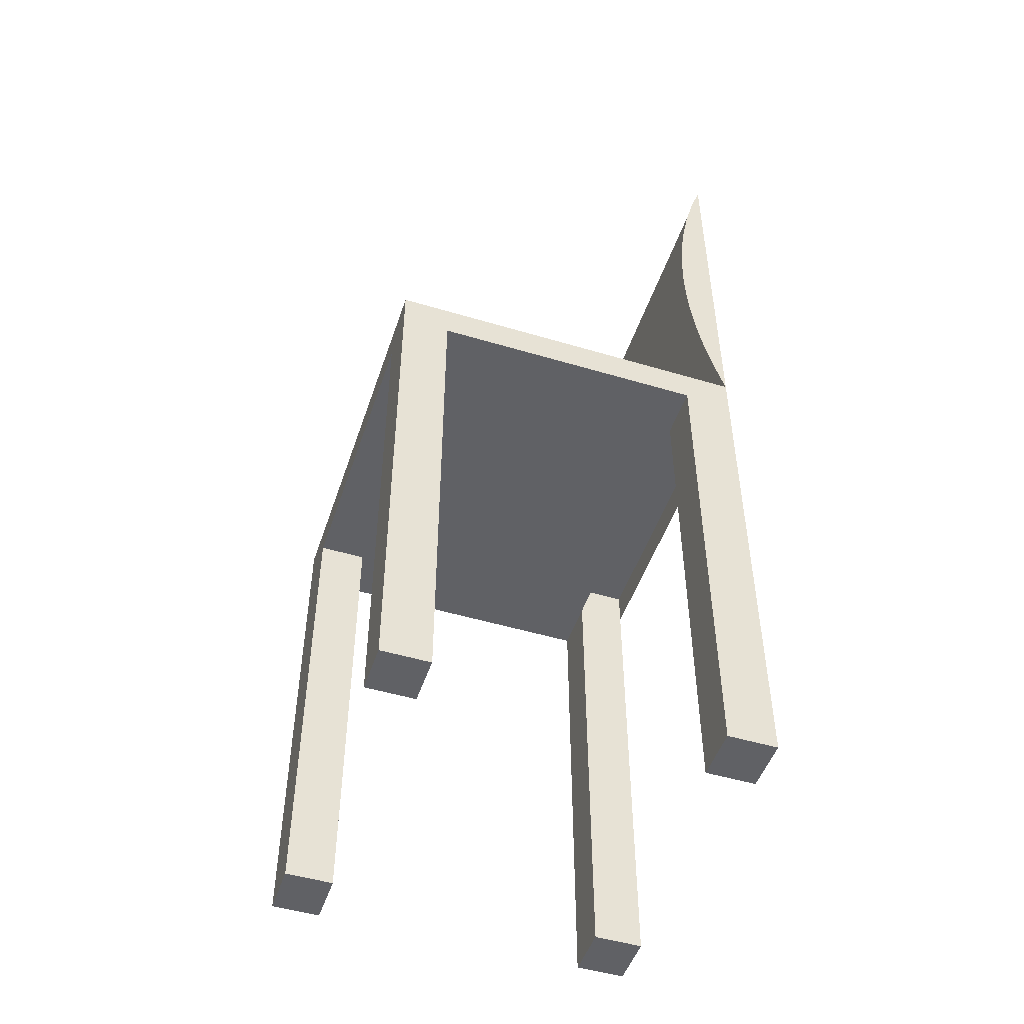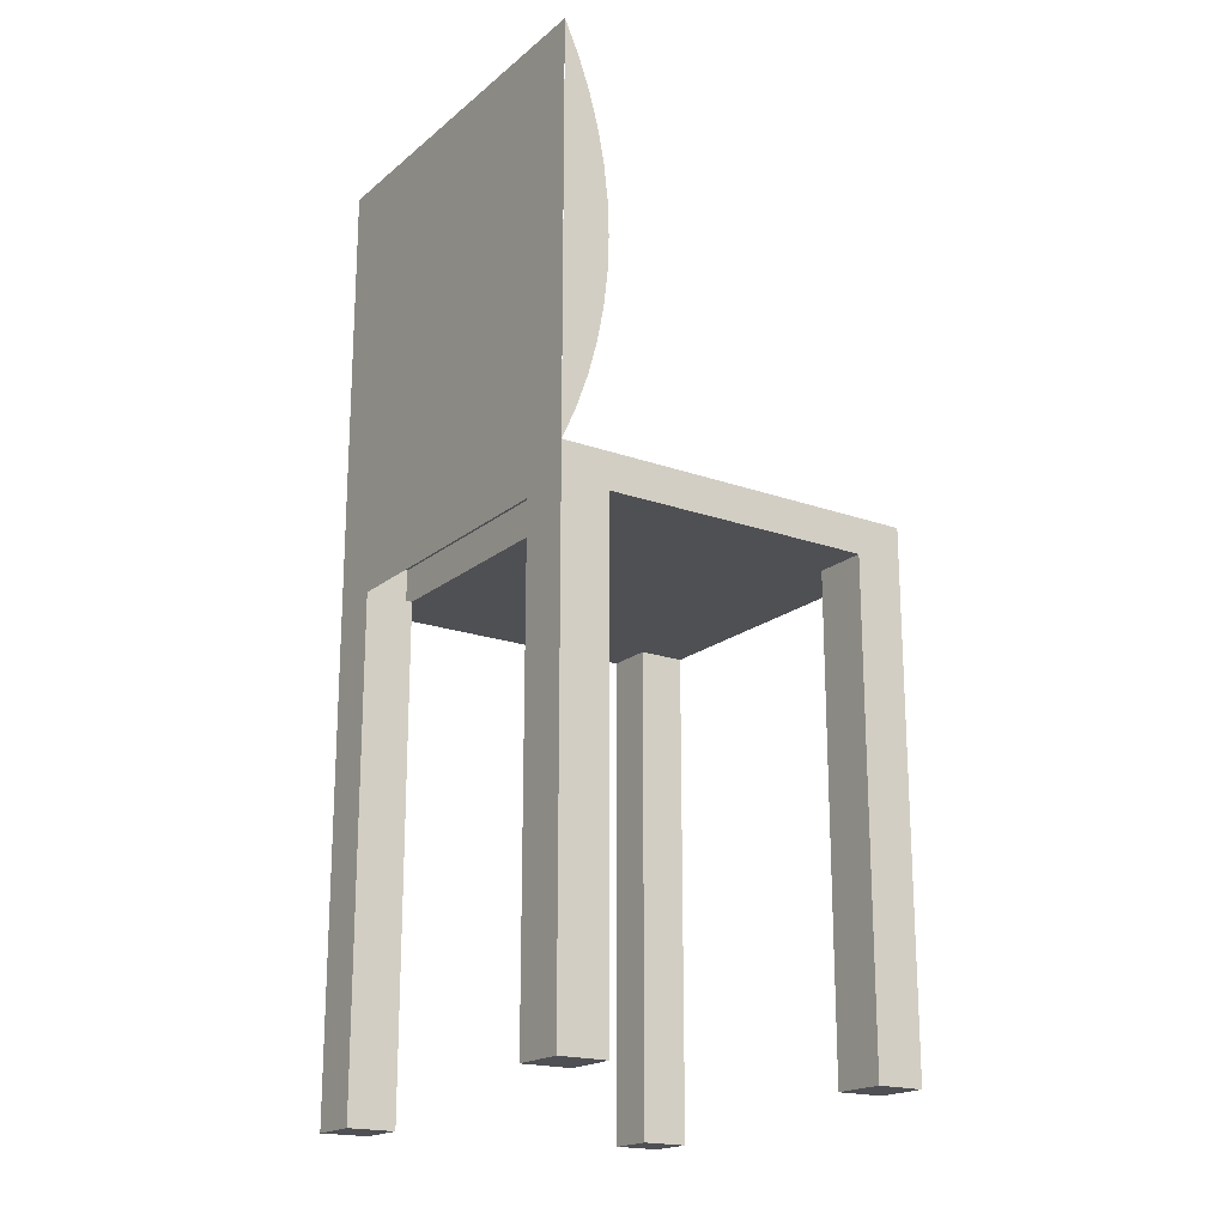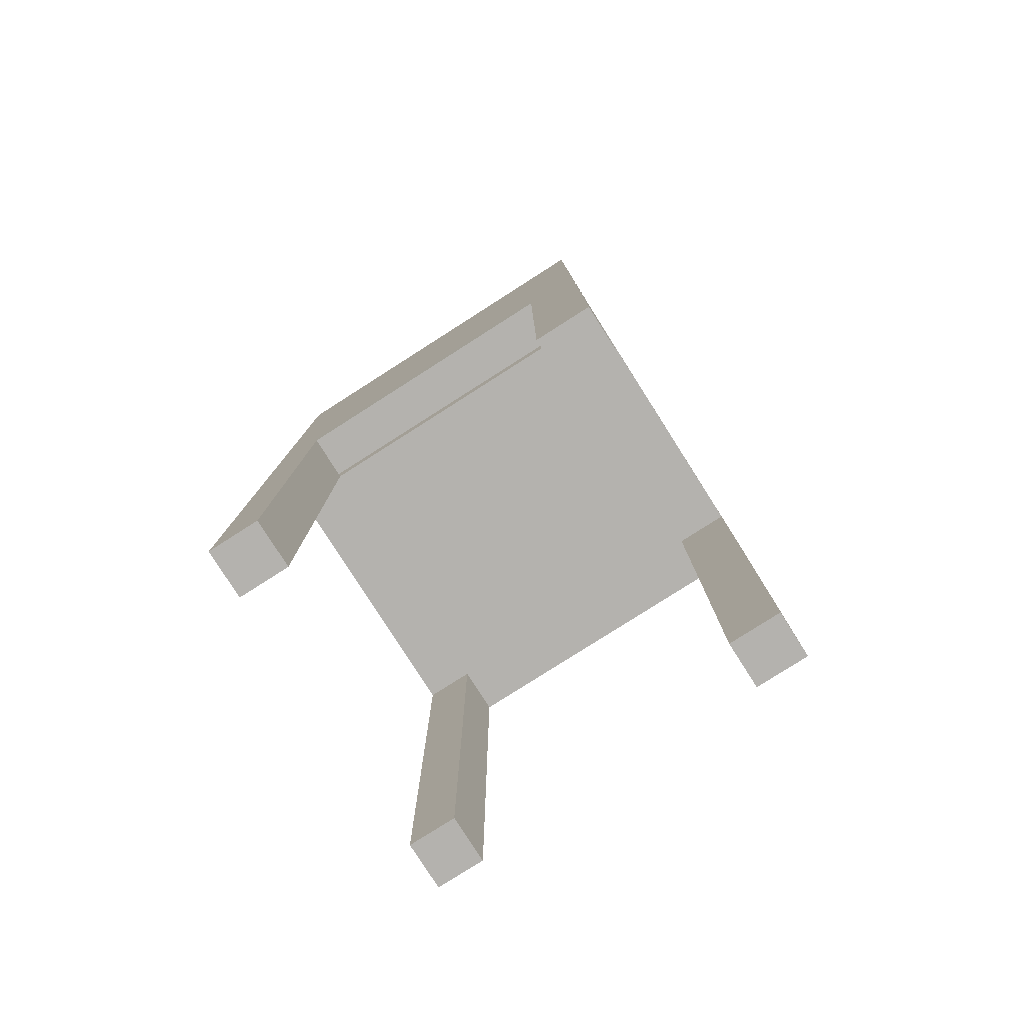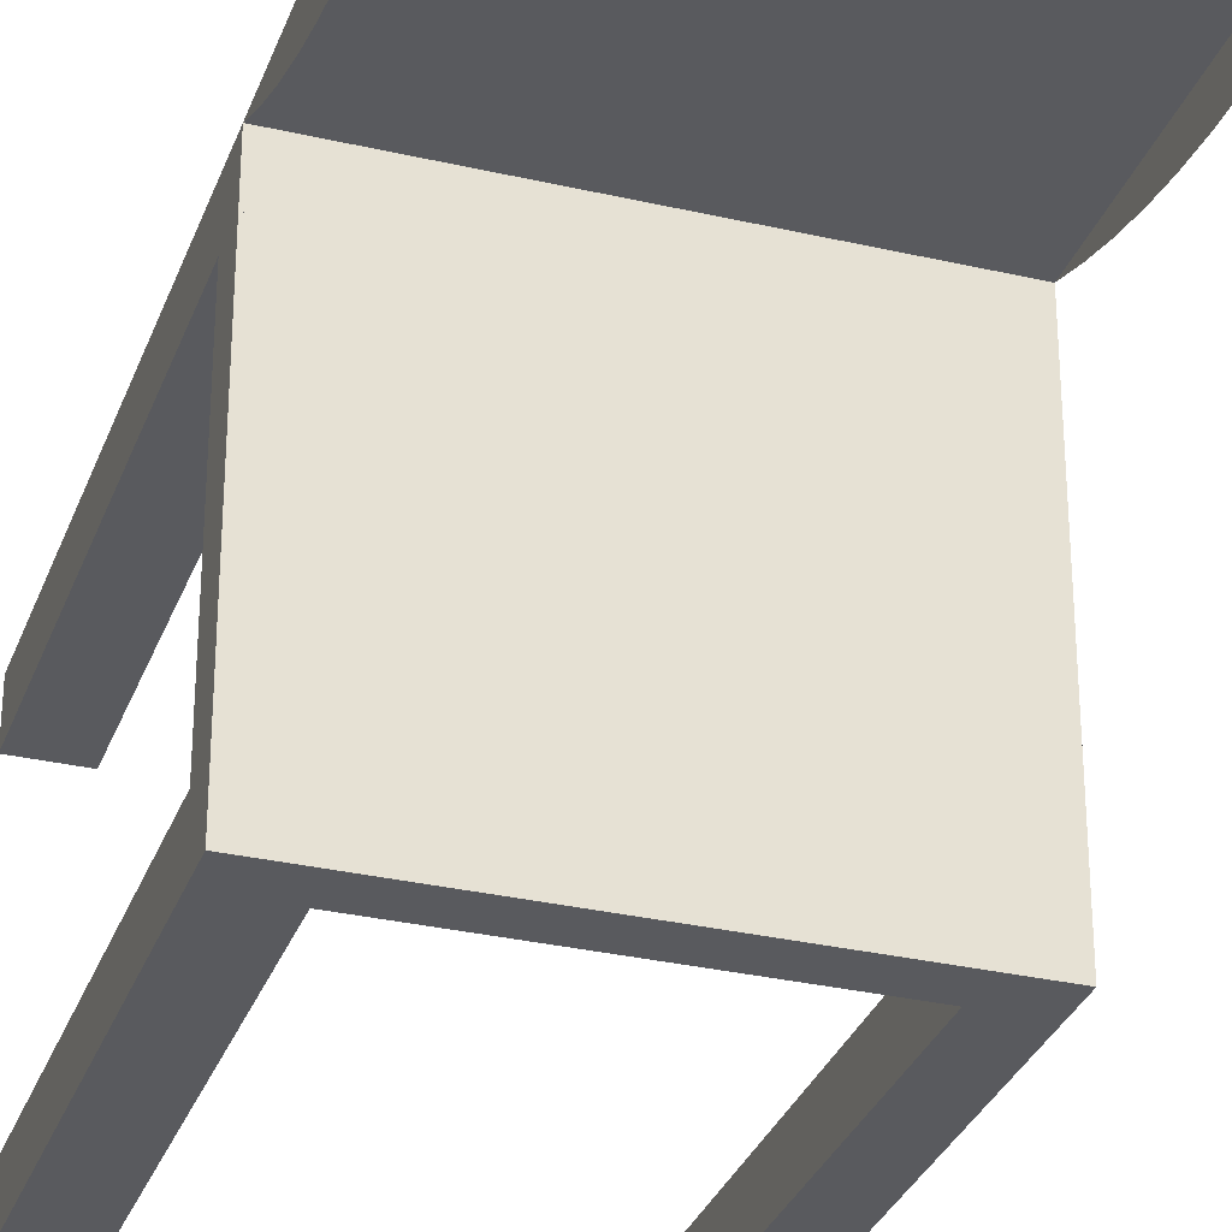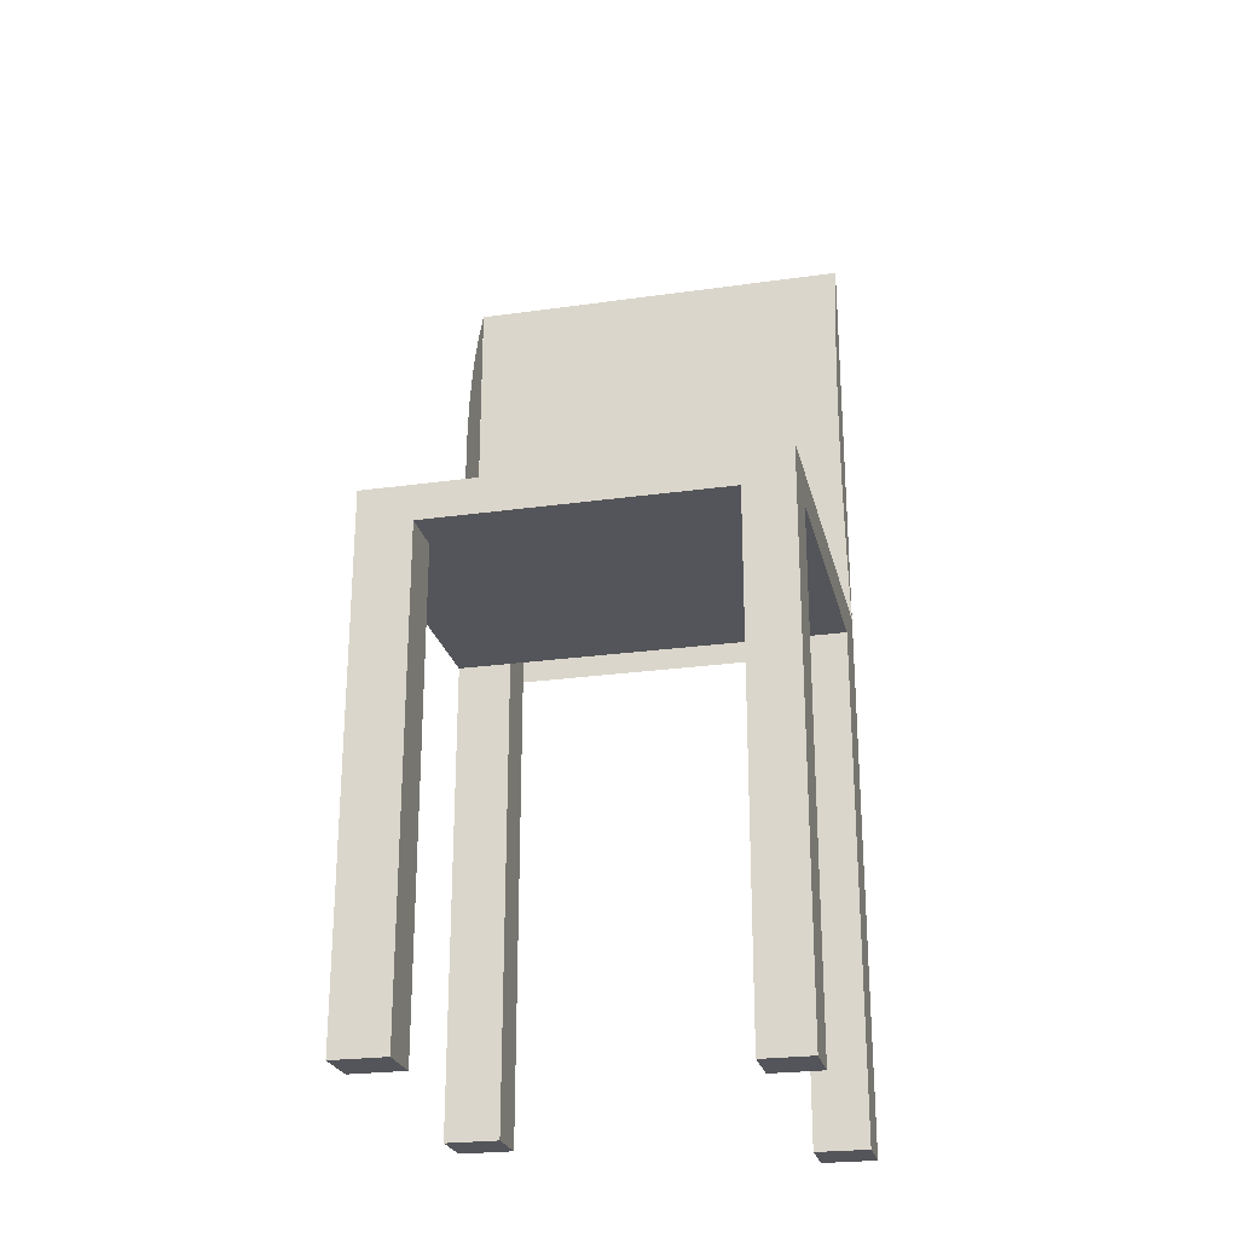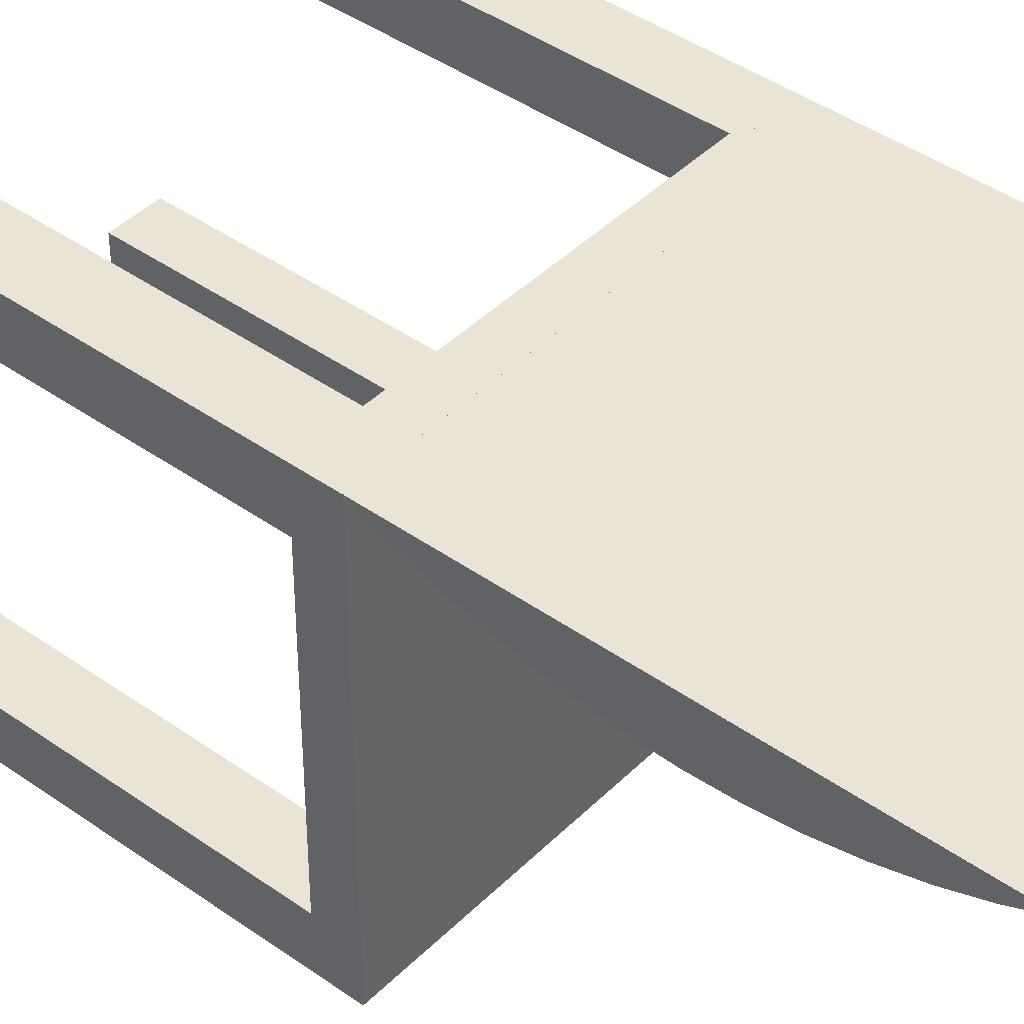
<metadata>
{"format":"obj","ext":"obj","renderer":"f3d","projection":"perspective","resolution":1024,"background":"white","views":[{"elev":-49.5,"azim":-108.3,"up":"+Y"},{"elev":-19.1,"azim":56.0,"up":"+Y"},{"elev":-79.8,"azim":32.5,"up":"+Y"},{"elev":-31.2,"azim":161.7,"up":"+Z"},{"elev":-24.9,"azim":-167.1,"up":"+Y"},{"elev":42.4,"azim":130.4,"up":"+Z"}]}
</metadata>
<code>
v 0.1353 0.006471 -0.232
v 0.1845 -0.4307 -0.232
v 0.1353 -0.4307 -0.232
v 0.1845 0.03926 -0.232
v 0.1353 -0.4307 -0.1883
v 0.1353 0.03926 -0.232
v 0.1845 0.03926 -0.1883
v 0.1845 -0.4307 -0.1883
v 0.1353 0.006471 -0.1883
v -0.1762 0.03926 -0.232
v 0.1845 0.006471 -0.1883
v -0.1291 0.006471 0.06206
v -0.1324 0.006471 -0.232
v 0.1353 0.03926 -0.1883
v 0.1353 0.006471 0.06206
v -0.1762 0.006471 -0.232
v 0.1353 0.03926 0.06206
v 0.1845 0.03926 0.06206
v 0.1845 0.006471 0.06206
v -0.14 0.03926 0.06206
v -0.1324 0.006471 0.06206
v -0.1762 0.006471 -0.1883
v -0.1762 -0.4471 -0.232
v 0.1353 -0.4307 0.06206
v -0.1324 0.006471 0.1068
v -0.1762 0.006471 0.06206
v -0.1324 0.006471 -0.1883
v -0.1762 -0.4471 -0.1883
v -0.1324 -0.4471 -0.232
v -0.1762 0.03926 -0.1883
v -0.14 0.03926 0.1068
v -0.1324 0.03926 0.1068
v 0.1353 0.03926 0.1068
v 0.1845 0.03926 0.1068
v 0.1845 -0.4307 0.06206
v -0.14 0.006471 0.06206
v -0.1291 0.006471 0.1068
v -0.14 0.006471 0.1068
v -0.1762 -0.4526 0.06206
v -0.1324 -0.4471 -0.1883
v -0.1762 0.03926 0.1068
v 0.1845 -0.4307 0.1069
v 0.1353 -0.4307 0.1069
v -0.1291 -0.4526 0.1068
v -0.1762 0.006471 0.1068
v -0.1291 -0.4526 0.06206
v -0.1324 0.03926 -0.1883
v -0.1762 0.4163 0.1068
v 0.1353 0.03926 0.1069
v -0.1762 -0.4526 0.1068
v 0.1353 0.006471 0.1069
v -0.1762 0.06973 0.09687
v 0.1845 0.03926 0.1069
v -0.1762 0.3859 0.09687
v 0.1845 0.4163 0.1069
v 0.1845 0.4163 0.1068
v -0.1762 0.1007 0.08872
v 0.1845 0.06899 0.09357
v -0.1762 0.3549 0.08872
v 0.1845 0.3866 0.09357
v -0.1762 0.1321 0.08235
v 0.1845 0.09964 0.08268
v -0.1762 0.3235 0.08235
v 0.1845 0.356 0.08268
v -0.1762 0.1638 0.07779
v 0.1845 0.131 0.07413
v -0.1762 0.2918 0.07779
v 0.1845 0.3246 0.07413
v -0.1762 0.1958 0.07504
v 0.1845 0.163 0.06799
v -0.1762 0.2598 0.07504
v 0.1845 0.2926 0.06799
v -0.1762 0.2278 0.07413
v 0.1845 0.1953 0.06429
v 0.1845 0.2603 0.06429
v 0.1845 0.2278 0.06306
g mesh1_mesh1-geometry
f 1 2 3
f 2 1 4
f 3 2 1
f 4 1 2
f 2 5 3
f 3 5 2
f 5 1 3
f 3 1 5
f 4 1 6
f 6 1 4
f 7 2 4
f 4 2 7
f 5 2 8
f 8 2 5
f 1 5 9
f 9 5 1
f 1 10 6
f 6 10 1
f 9 6 1
f 1 6 9
f 6 7 4
f 4 7 6
f 2 7 8
f 8 7 2
f 11 5 8
f 8 5 11
f 5 11 9
f 9 11 5
f 9 12 1
f 1 12 9
f 13 10 1
f 1 10 13
f 10 14 6
f 6 14 10
f 6 9 14
f 14 9 6
f 7 6 14
f 14 6 7
f 8 7 11
f 11 7 8
f 14 11 9
f 9 11 14
f 11 15 9
f 9 15 11
f 12 9 15
f 15 9 12
f 1 12 13
f 13 12 1
f 10 13 16
f 16 13 10
f 14 10 17
f 17 10 14
f 15 14 9
f 9 14 15
f 14 18 7
f 7 18 14
f 11 14 7
f 7 14 11
f 18 11 7
f 7 11 18
f 15 11 19
f 19 11 15
f 12 20 15
f 15 20 12
f 13 12 21
f 21 12 13
f 13 22 16
f 16 22 13
f 23 13 16
f 16 13 23
f 22 10 16
f 16 10 22
f 17 10 20
f 20 10 17
f 14 15 17
f 17 15 14
f 18 14 17
f 17 14 18
f 11 18 19
f 19 18 11
f 24 19 15
f 15 19 24
f 18 15 19
f 19 15 18
f 21 20 12
f 12 20 21
f 15 20 17
f 17 20 15
f 12 25 21
f 21 25 12
f 26 12 21
f 21 12 26
f 13 21 27
f 27 21 13
f 22 13 27
f 27 13 22
f 16 28 22
f 22 28 16
f 13 23 29
f 29 23 13
f 28 16 23
f 23 16 28
f 10 22 30
f 30 22 10
f 20 10 31
f 31 10 20
f 17 32 20
f 20 32 17
f 15 18 17
f 17 18 15
f 33 15 17
f 17 15 33
f 17 34 18
f 18 34 17
f 34 19 18
f 18 19 34
f 19 24 35
f 35 24 19
f 15 33 24
f 24 33 15
f 20 21 36
f 36 21 20
f 25 12 37
f 37 12 25
f 21 25 38
f 38 25 21
f 38 21 25
f 25 21 38
f 39 12 26
f 26 12 39
f 26 21 36
f 36 21 26
f 36 27 21
f 21 27 36
f 13 40 27
f 27 40 13
f 27 36 22
f 22 36 27
f 40 22 27
f 27 22 40
f 30 27 22
f 22 27 30
f 22 40 28
f 28 40 22
f 23 40 29
f 29 40 23
f 40 13 29
f 29 13 40
f 40 23 28
f 28 23 40
f 26 30 22
f 22 30 26
f 41 10 30
f 30 10 41
f 31 10 41
f 41 10 31
f 20 32 31
f 31 32 20
f 20 38 31
f 31 38 20
f 33 32 17
f 17 32 33
f 34 17 33
f 33 17 34
f 19 34 35
f 35 34 19
f 24 42 35
f 35 42 24
f 24 33 43
f 43 33 24
f 21 38 36
f 36 38 21
f 21 38 36
f 36 38 21
f 38 20 36
f 36 20 38
f 12 44 37
f 37 44 12
f 45 37 25
f 25 37 45
f 25 31 37
f 37 31 25
f 45 25 38
f 38 25 45
f 31 25 38
f 38 25 31
f 32 38 25
f 25 38 32
f 12 39 46
f 46 39 12
f 45 39 26
f 26 39 45
f 36 45 26
f 26 45 36
f 22 36 26
f 26 36 22
f 27 30 47
f 47 30 27
f 30 26 41
f 41 26 30
f 31 30 41
f 41 30 31
f 45 31 41
f 41 31 45
f 41 32 31
f 31 32 41
f 48 31 41
f 41 31 48
f 49 31 32
f 32 31 49
f 32 30 31
f 31 30 32
f 31 48 32
f 32 48 31
f 45 38 31
f 31 38 45
f 32 33 49
f 49 33 32
f 34 49 33
f 33 49 34
f 35 34 42
f 42 34 35
f 42 24 43
f 43 24 42
f 43 33 49
f 49 33 43
f 36 38 45
f 45 38 36
f 44 12 46
f 46 12 44
f 37 50 44
f 44 50 37
f 50 37 45
f 45 37 50
f 37 31 51
f 51 31 37
f 38 32 45
f 45 32 38
f 39 44 46
f 46 44 39
f 39 45 50
f 50 45 39
f 41 26 45
f 45 26 41
f 30 32 47
f 47 32 30
f 45 32 41
f 41 32 45
f 52 48 41
f 41 48 52
f 51 31 49
f 49 31 51
f 32 48 53
f 53 48 32
f 49 34 53
f 53 34 49
f 42 34 53
f 53 34 42
f 51 42 43
f 43 42 51
f 43 49 51
f 51 49 43
f 44 39 50
f 50 39 44
f 52 54 48
f 48 54 52
f 53 51 49
f 49 51 53
f 53 48 55
f 55 48 53
f 34 56 53
f 53 56 34
f 42 51 53
f 53 51 42
f 57 54 52
f 52 54 57
f 58 56 34
f 34 56 58
f 57 59 54
f 54 59 57
f 58 60 56
f 56 60 58
f 61 59 57
f 57 59 61
f 62 60 58
f 58 60 62
f 61 63 59
f 59 63 61
f 62 64 60
f 60 64 62
f 65 63 61
f 61 63 65
f 66 64 62
f 62 64 66
f 65 67 63
f 63 67 65
f 66 68 64
f 64 68 66
f 69 67 65
f 65 67 69
f 70 68 66
f 66 68 70
f 69 71 67
f 67 71 69
f 70 72 68
f 68 72 70
f 71 69 73
f 73 69 71
f 74 72 70
f 70 72 74
f 74 75 72
f 72 75 74
f 75 74 76
f 76 74 75
g mesh2_mesh2-geometry
l 3 1
l 3 2
l 3 5
l 1 9
l 1 13
l 1 6
l 4 2
l 2 8
l 5 8
l 5 9
l 9 11
l 9 14
l 9 15
l 13 27
l 13 29
l 13 16
l 6 14
l 6 10
l 6 4
l 4 7
l 11 8
l 11 7
l 11 19
l 14 17
l 7 14
l 15 24
l 19 15
l 15 17
l 12 15
l 27 21
l 27 40
l 47 27
l 22 27
l 40 29
l 23 29
l 16 10
l 16 22
l 16 23
l 10 30
l 7 18
l 19 35
l 18 19
l 18 17
l 20 17
l 33 17
l 43 24
l 35 24
l 37 12
l 12 46
l 21 12
l 25 21
l 36 21
l 28 40
l 47 32
l 30 47
l 30 22
l 22 26
l 22 28
l 28 23
l 30 41
l 18 34
l 42 35
l 20 36
l 31 20
l 33 49
l 34 33
l 42 43
l 51 43
l 37 44
l 37 25
l 39 46
l 44 46
l 25 32
l 38 25
l 38 36
l 26 36
l 32 49
l 32 31
l 26 39
l 45 26
l 45 41
l 41 48
l 31 41
l 34 53
l 53 42
l 31 38
l 49 51
l 53 49
l 50 44
l 50 39
l 45 38
l 45 50
l 48 56

</code>
